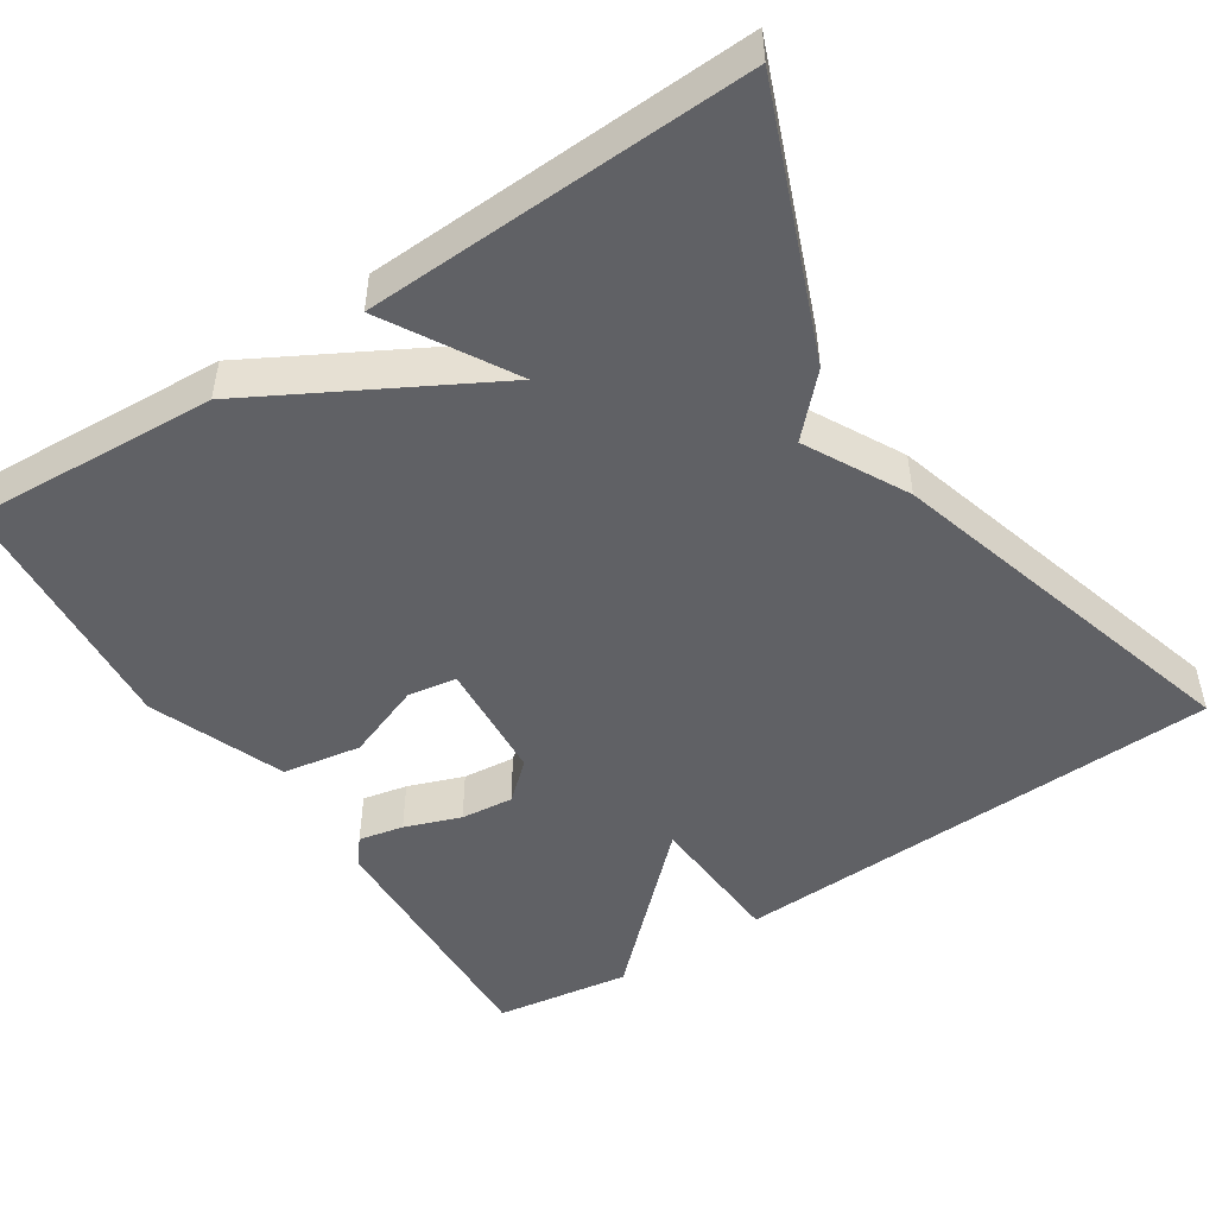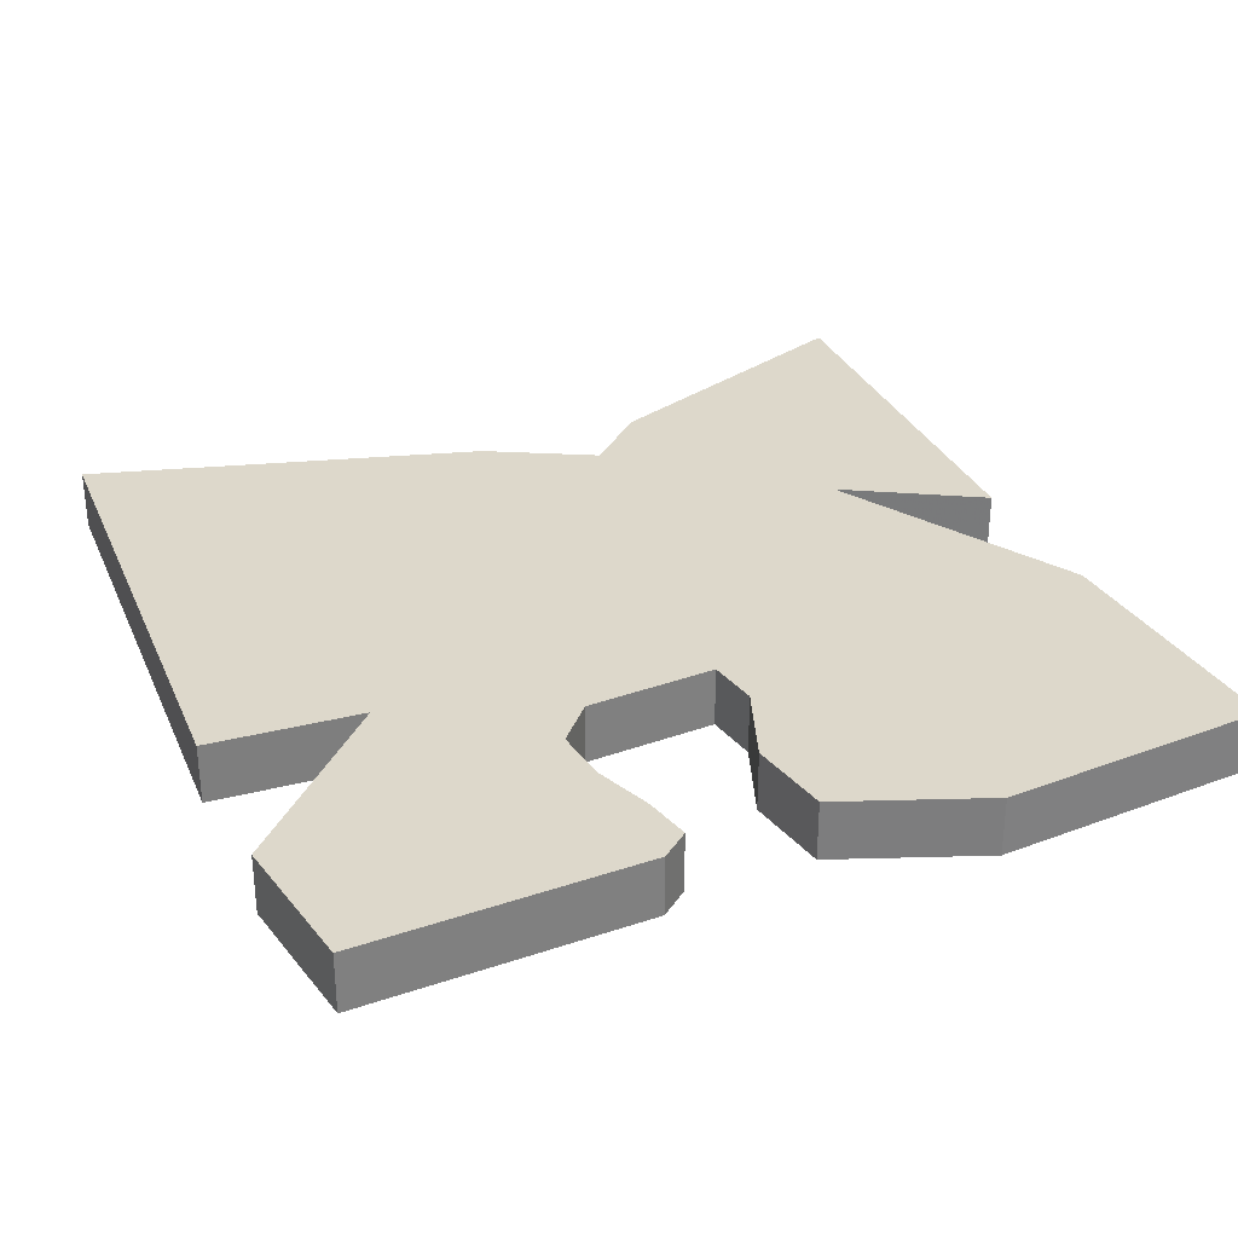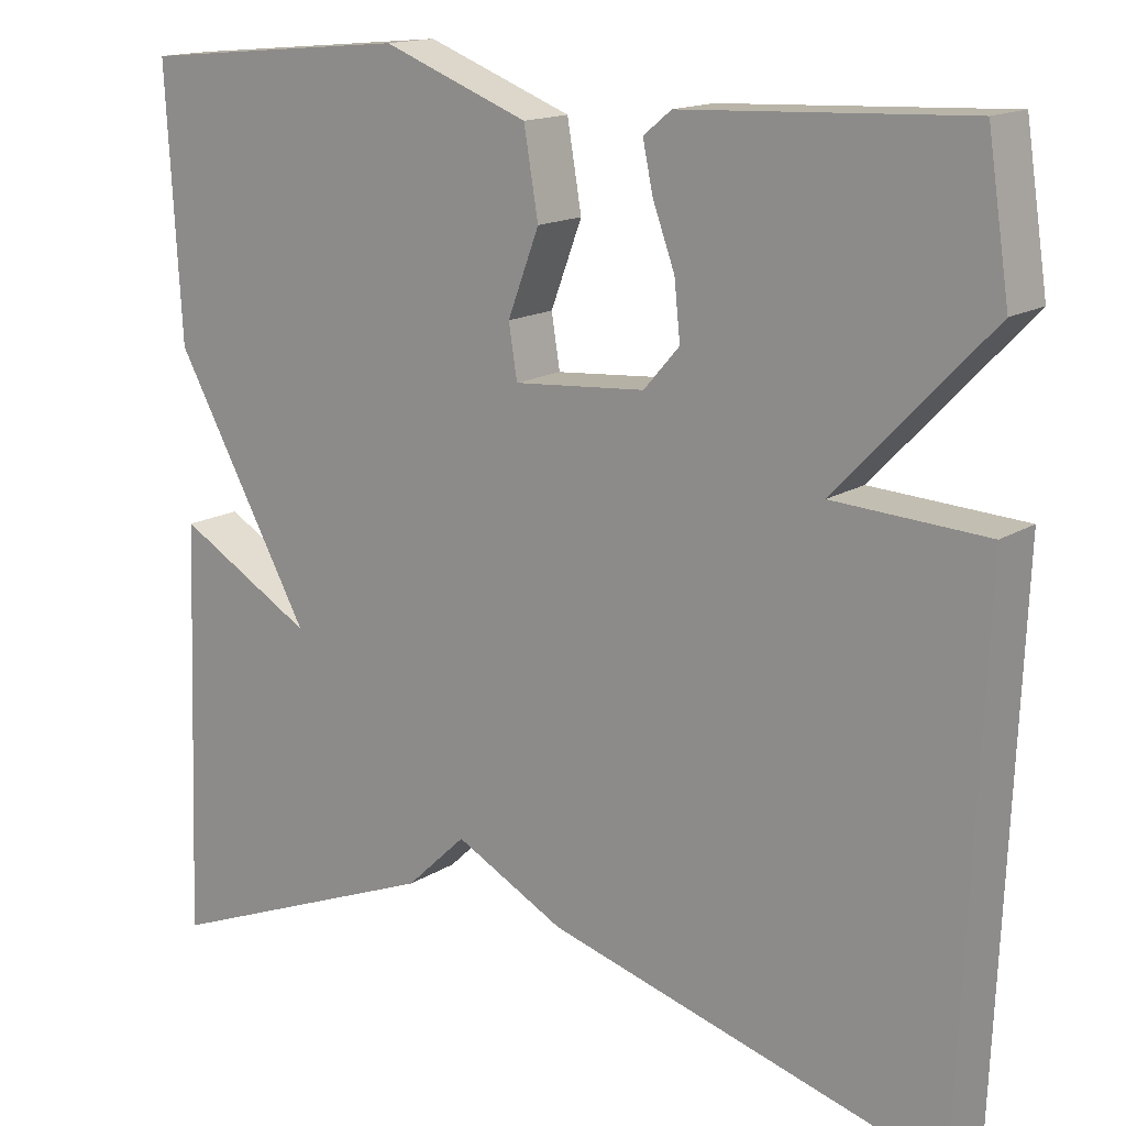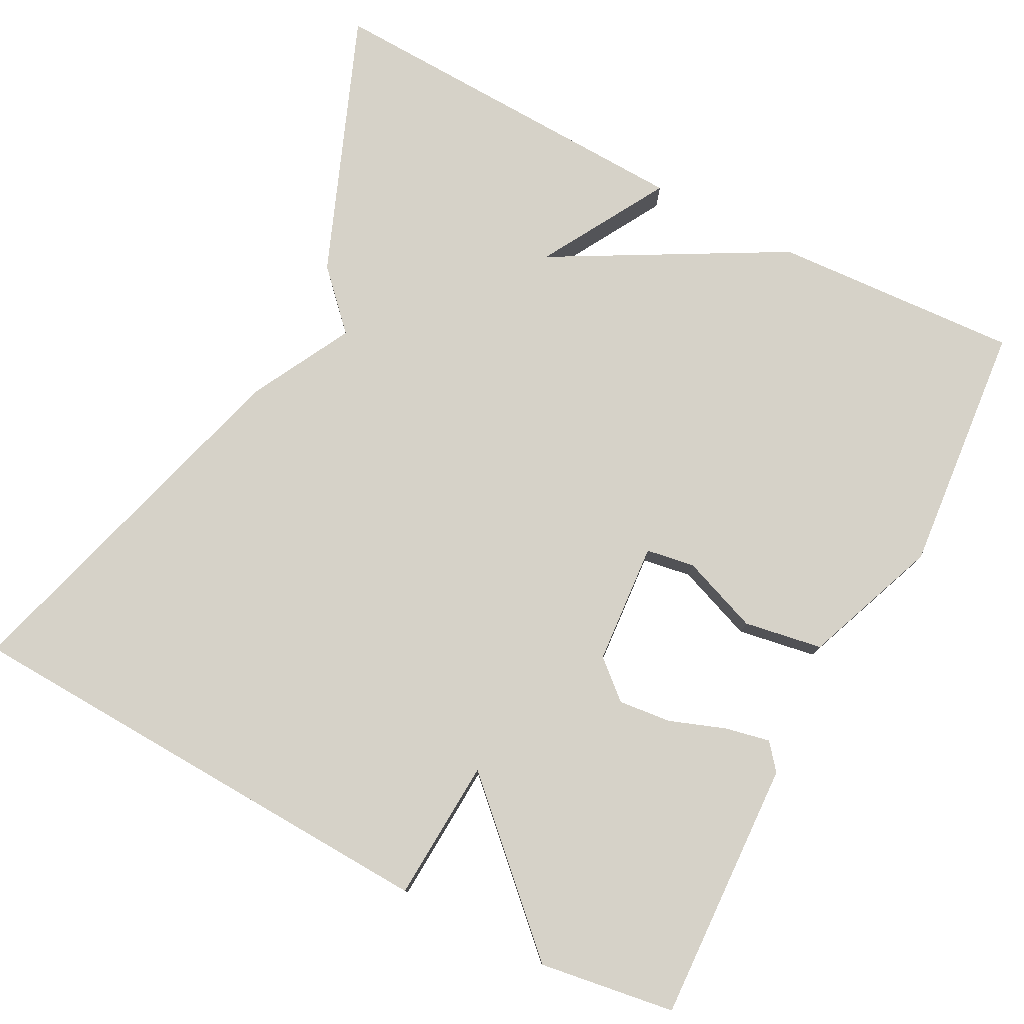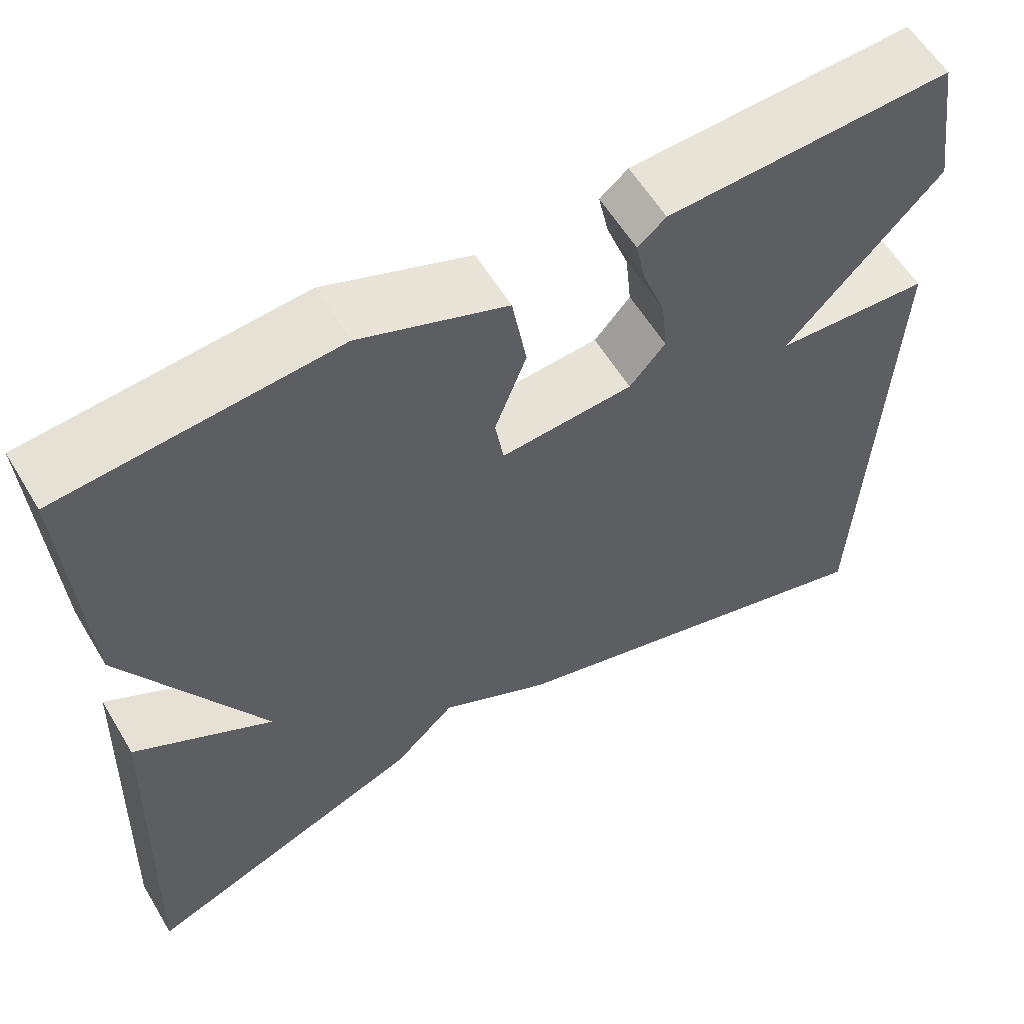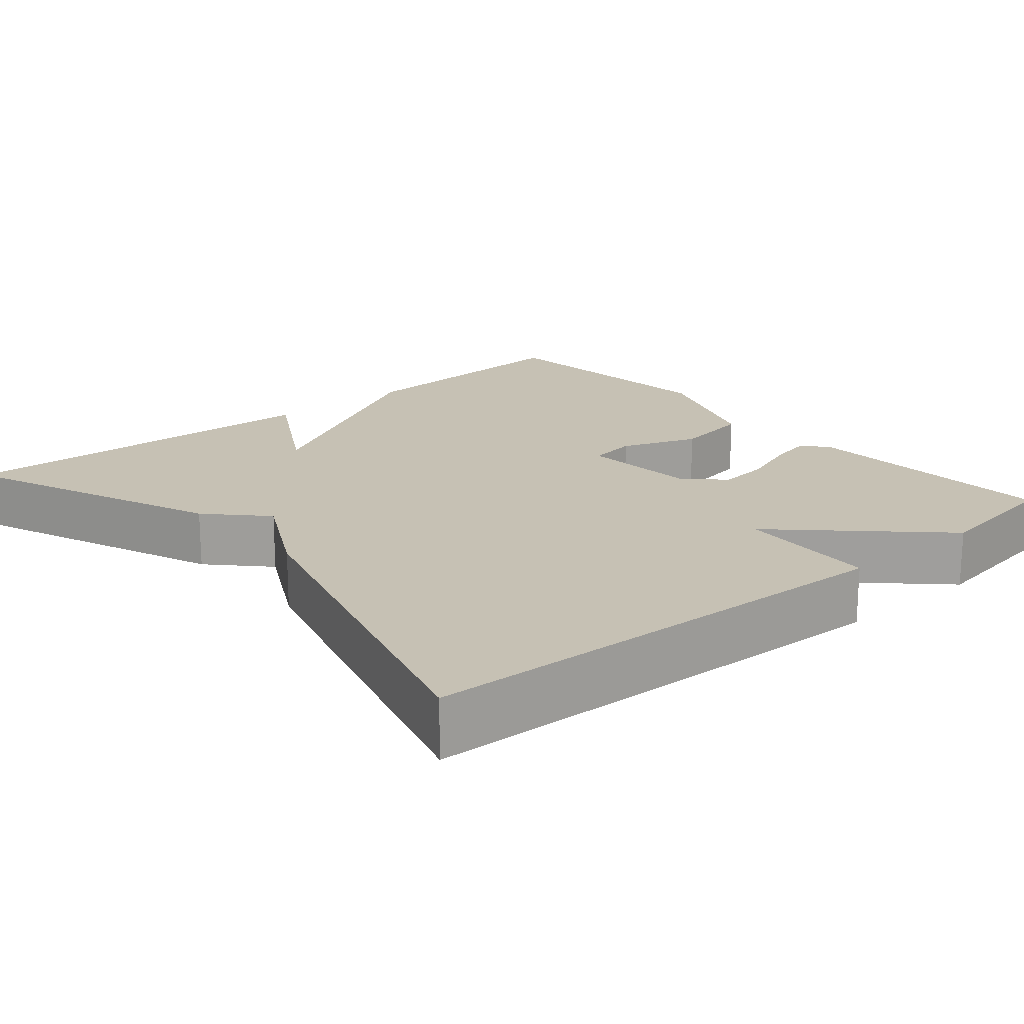
<metadata>
{"format":"obj","ext":"obj","renderer":"f3d","projection":"perspective","resolution":1024,"background":"white","views":[{"elev":-49.0,"azim":123.3,"up":"+Y"},{"elev":31.1,"azim":-23.2,"up":"+Y"},{"elev":15.2,"azim":-142.7,"up":"+Z"},{"elev":78.0,"azim":-62.3,"up":"+Y"},{"elev":58.7,"azim":149.2,"up":"+Z"},{"elev":18.6,"azim":-130.5,"up":"+Y"}]}
</metadata>
<code>
v 0.5 0.07 -0.5
v 0.167 0.07 -0.367
v 0.096 0.07 -0.299
v -0.033 0.07 -0.367
v -0.5 0.07 -0.5
v -0.526 0.07 0.128
v -0.345 0.07 0.138
v -0.526 0.07 0.328
v -0.5 0.07 0.5
v -0.167 0.07 0.485
v -0.134 0.07 0.458
v -0.146 0.07 0.401
v -0.172 0.07 0.33
v -0.179 0.07 0.263
v -0.137 0.07 0.215
v 0.018 0.07 0.203
v 0.028 0.07 0.265
v -0.009 0.07 0.363
v 0.008 0.07 0.463
v 0.18 0.07 0.529
v 0.5 0.07 0.5
v 0.482 0.07 0.186
v 0.32 0.07 -0.107
v 0.482 0.07 -0.014
v 0.5 0 -0.5
v 0.167 0 -0.367
v 0.096 0 -0.299
v -0.033 0 -0.367
v -0.5 0 -0.5
v -0.526 0 0.128
v -0.345 0 0.138
v -0.526 0 0.328
v -0.5 0 0.5
v -0.167 0 0.485
v -0.134 0 0.458
v -0.146 0 0.401
v -0.172 0 0.33
v -0.179 0 0.263
v -0.137 0 0.215
v 0.018 0 0.203
v 0.028 0 0.265
v -0.009 0 0.363
v 0.008 0 0.463
v 0.18 0 0.529
v 0.5 0 0.5
v 0.482 0 0.186
v 0.32 0 -0.107
v 0.482 0 -0.014
f 1 2 3
f 24 1 3
f 23 24 3
f 21 22 23
f 20 21 23
f 19 20 23
f 18 19 23
f 17 18 23
f 23 3 4
f 17 23 4
f 16 17 4
f 15 16 4 5
f 14 15 5
f 13 14 5
f 11 12 13
f 10 11 13
f 9 10 13
f 8 9 13
f 7 8 13
f 7 13 5
f 5 6 7
f 27 26 25
f 27 25 48
f 27 48 47
f 47 46 45
f 47 45 44
f 47 44 43
f 47 43 42
f 47 42 41
f 28 27 47
f 28 47 41
f 28 41 40
f 29 28 40 39
f 29 39 38
f 29 38 37
f 37 36 35
f 37 35 34
f 37 34 33
f 37 33 32
f 37 32 31
f 29 37 31
f 31 30 29
f 1 25 26 2
f 2 26 27 3
f 3 27 28 4
f 4 28 29 5
f 5 29 30 6
f 6 30 31 7
f 7 31 32 8
f 8 32 33 9
f 9 33 34 10
f 10 34 35 11
f 11 35 36 12
f 12 36 37 13
f 13 37 38 14
f 14 38 39 15
f 15 39 40 16
f 16 40 41 17
f 17 41 42 18
f 18 42 43 19
f 19 43 44 20
f 20 44 45 21
f 21 45 46 22
f 22 46 47 23
f 23 47 48 24
f 24 48 25 1

</code>
